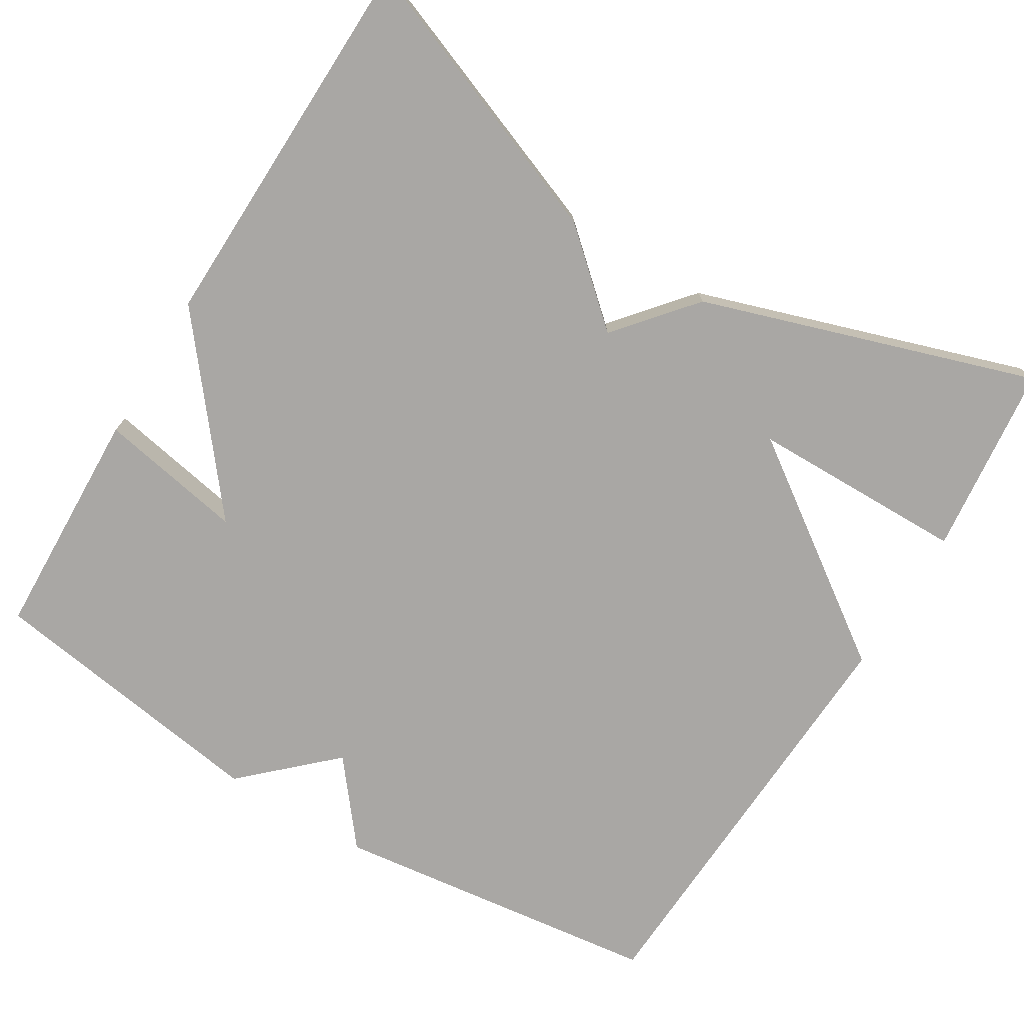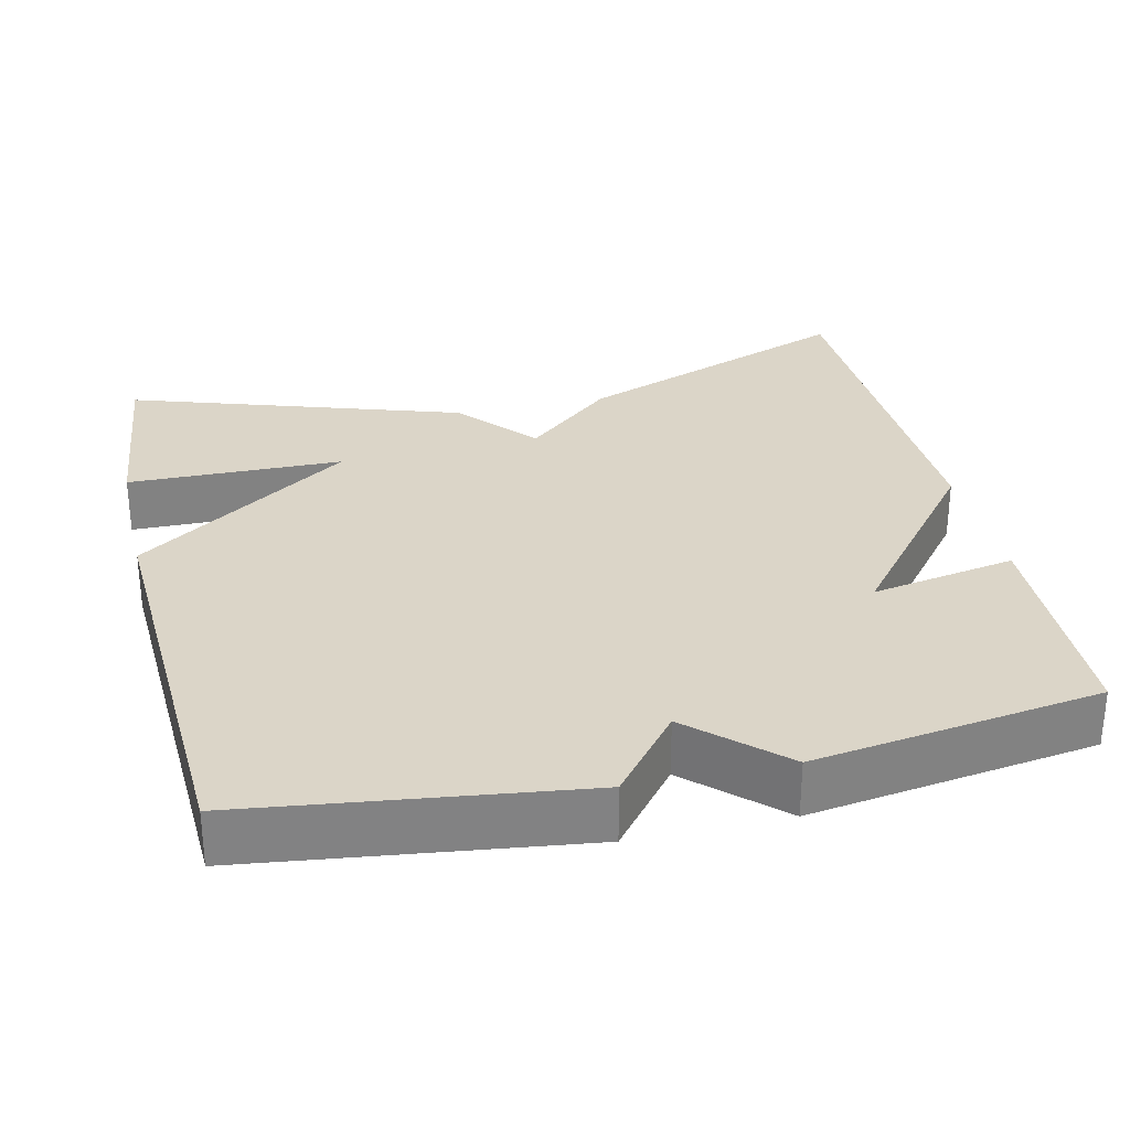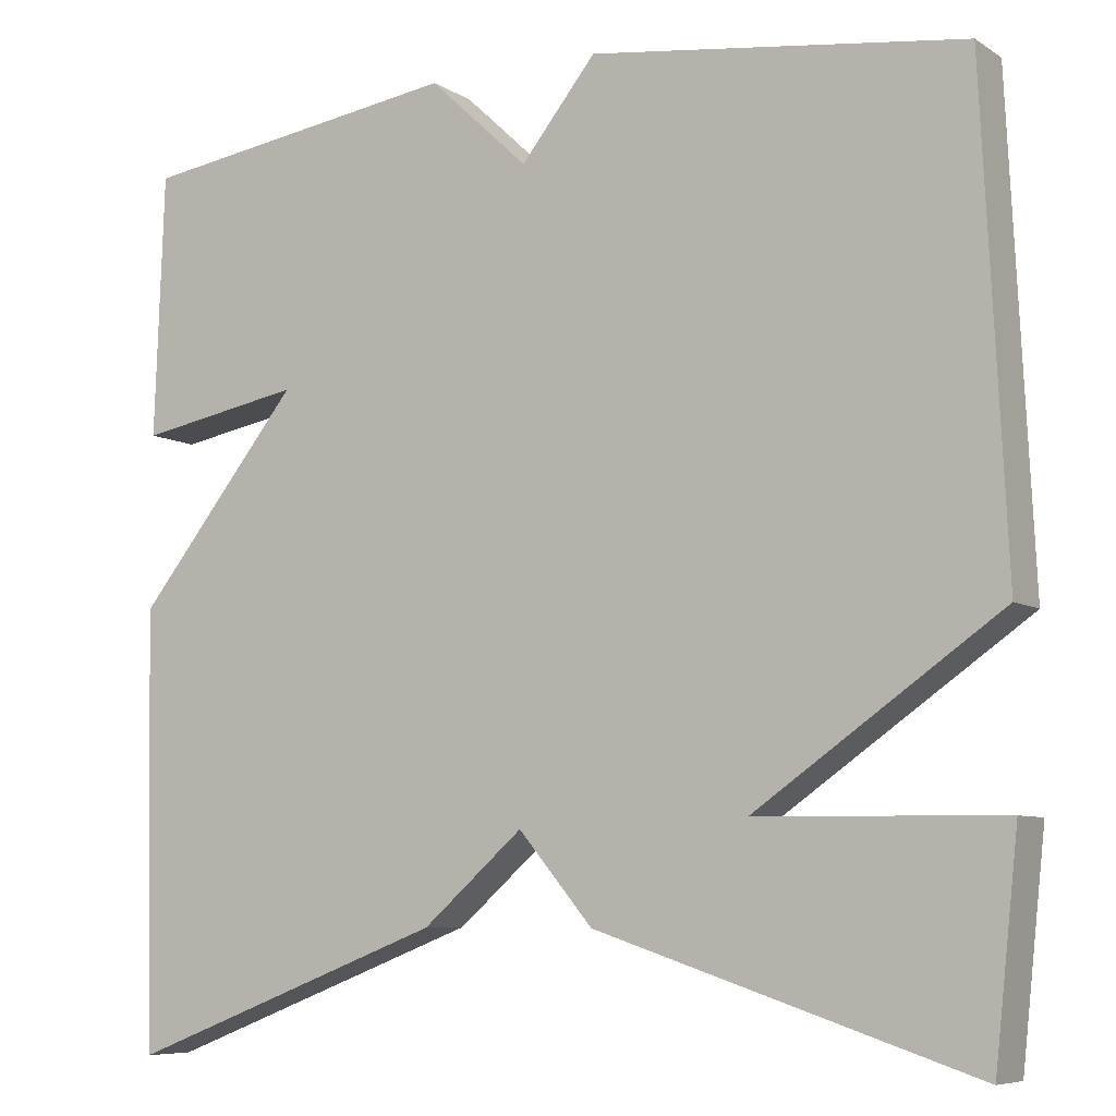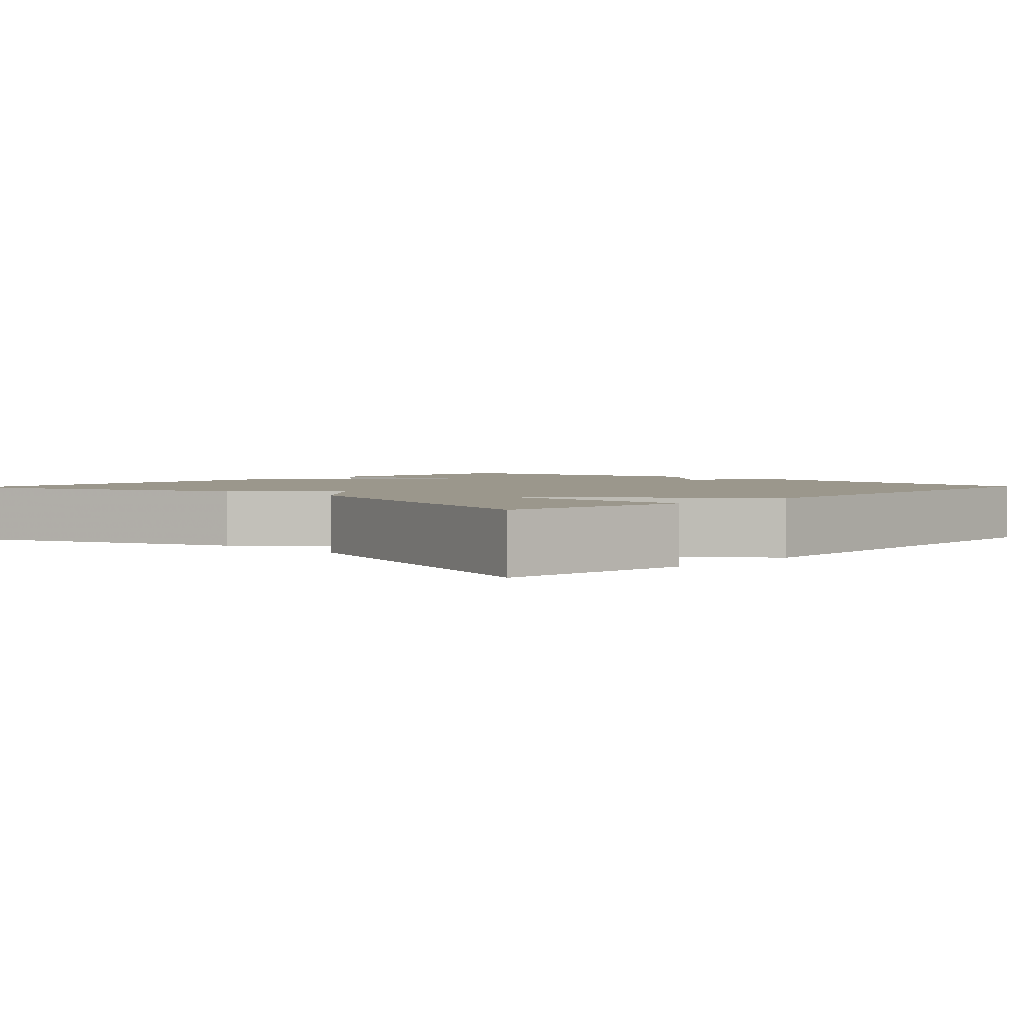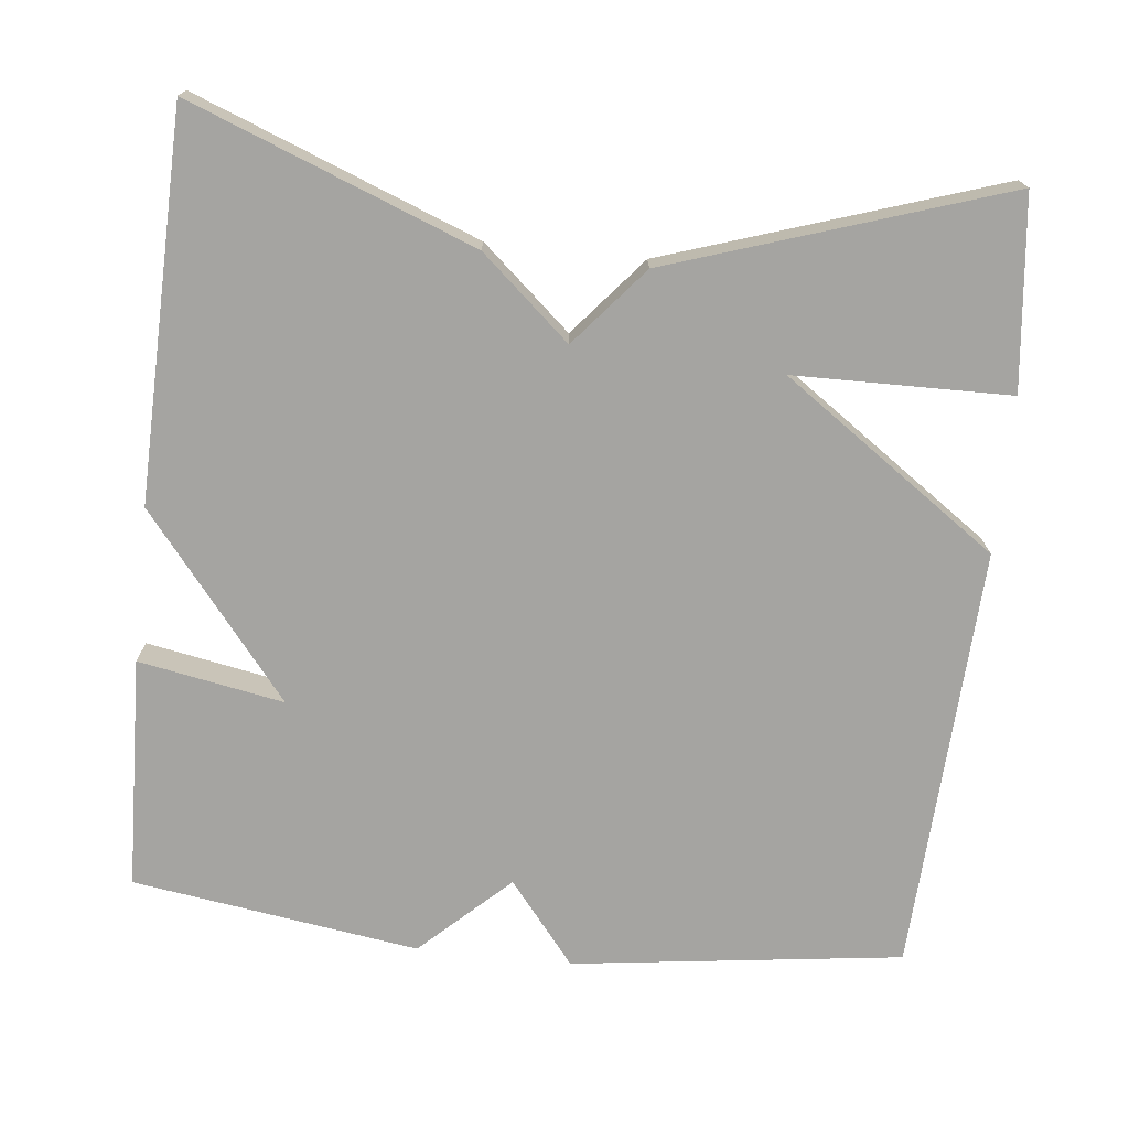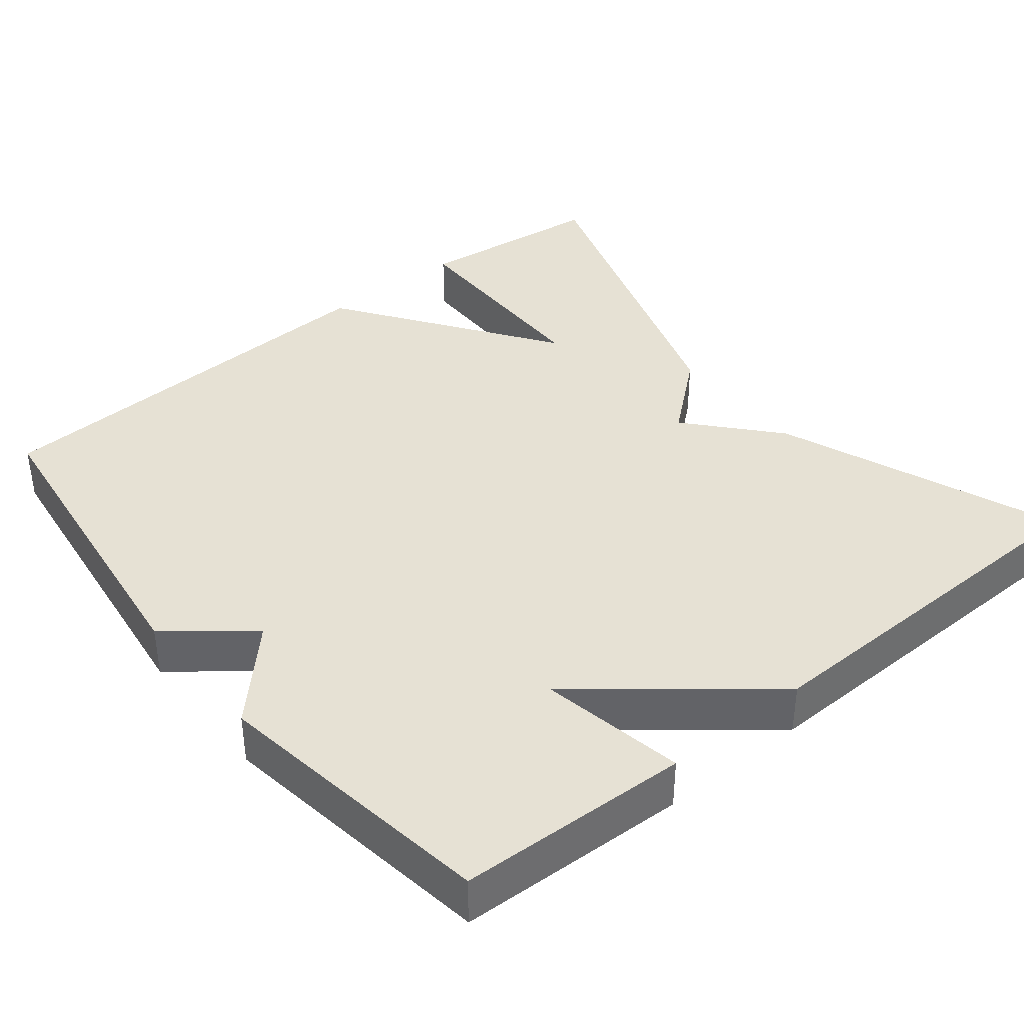
<metadata>
{"format":"obj","ext":"obj","renderer":"f3d","projection":"perspective","resolution":1024,"background":"white","views":[{"elev":-74.8,"azim":148.6,"up":"+Y"},{"elev":29.6,"azim":-13.0,"up":"+Y"},{"elev":-7.3,"azim":-149.2,"up":"+Z"},{"elev":2.6,"azim":-136.6,"up":"+Y"},{"elev":-73.2,"azim":173.9,"up":"+Y"},{"elev":39.0,"azim":51.1,"up":"+Y"}]}
</metadata>
<code>
v 0.5 0.07 -0.5
v 0.132 0.07 -0.358
v 0.017 0.07 -0.257
v -0.068 0.07 -0.358
v -0.5 0.07 -0.5
v -0.527 0.07 -0.252
v -0.247 0.07 -0.248
v -0.527 0.07 -0.052
v -0.5 0.07 0.5
v -0.072 0.07 0.555
v 0.014 0.07 0.448
v 0.128 0.07 0.555
v 0.5 0.07 0.5
v 0.511 0.07 0.199
v 0.322 0.07 0.234
v 0.511 0.07 -0.001
v 0.5 0 -0.5
v 0.132 0 -0.358
v 0.017 0 -0.257
v -0.068 0 -0.358
v -0.5 0 -0.5
v -0.527 0 -0.252
v -0.247 0 -0.248
v -0.527 0 -0.052
v -0.5 0 0.5
v -0.072 0 0.555
v 0.014 0 0.448
v 0.128 0 0.555
v 0.5 0 0.5
v 0.511 0 0.199
v 0.322 0 0.234
v 0.511 0 -0.001
f 1 2 3
f 16 1 3
f 15 16 3
f 13 14 15
f 12 13 15
f 11 12 15
f 11 15 3 4
f 10 11 4
f 9 10 4
f 8 9 4
f 7 8 4
f 4 5 6 7
f 19 18 17
f 19 17 32
f 19 32 31
f 31 30 29
f 31 29 28
f 31 28 27
f 20 19 31 27
f 20 27 26
f 20 26 25
f 20 25 24
f 20 24 23
f 23 22 21 20
f 1 17 18 2
f 2 18 19 3
f 3 19 20 4
f 4 20 21 5
f 5 21 22 6
f 6 22 23 7
f 7 23 24 8
f 8 24 25 9
f 9 25 26 10
f 10 26 27 11
f 11 27 28 12
f 12 28 29 13
f 13 29 30 14
f 14 30 31 15
f 15 31 32 16
f 16 32 17 1

</code>
